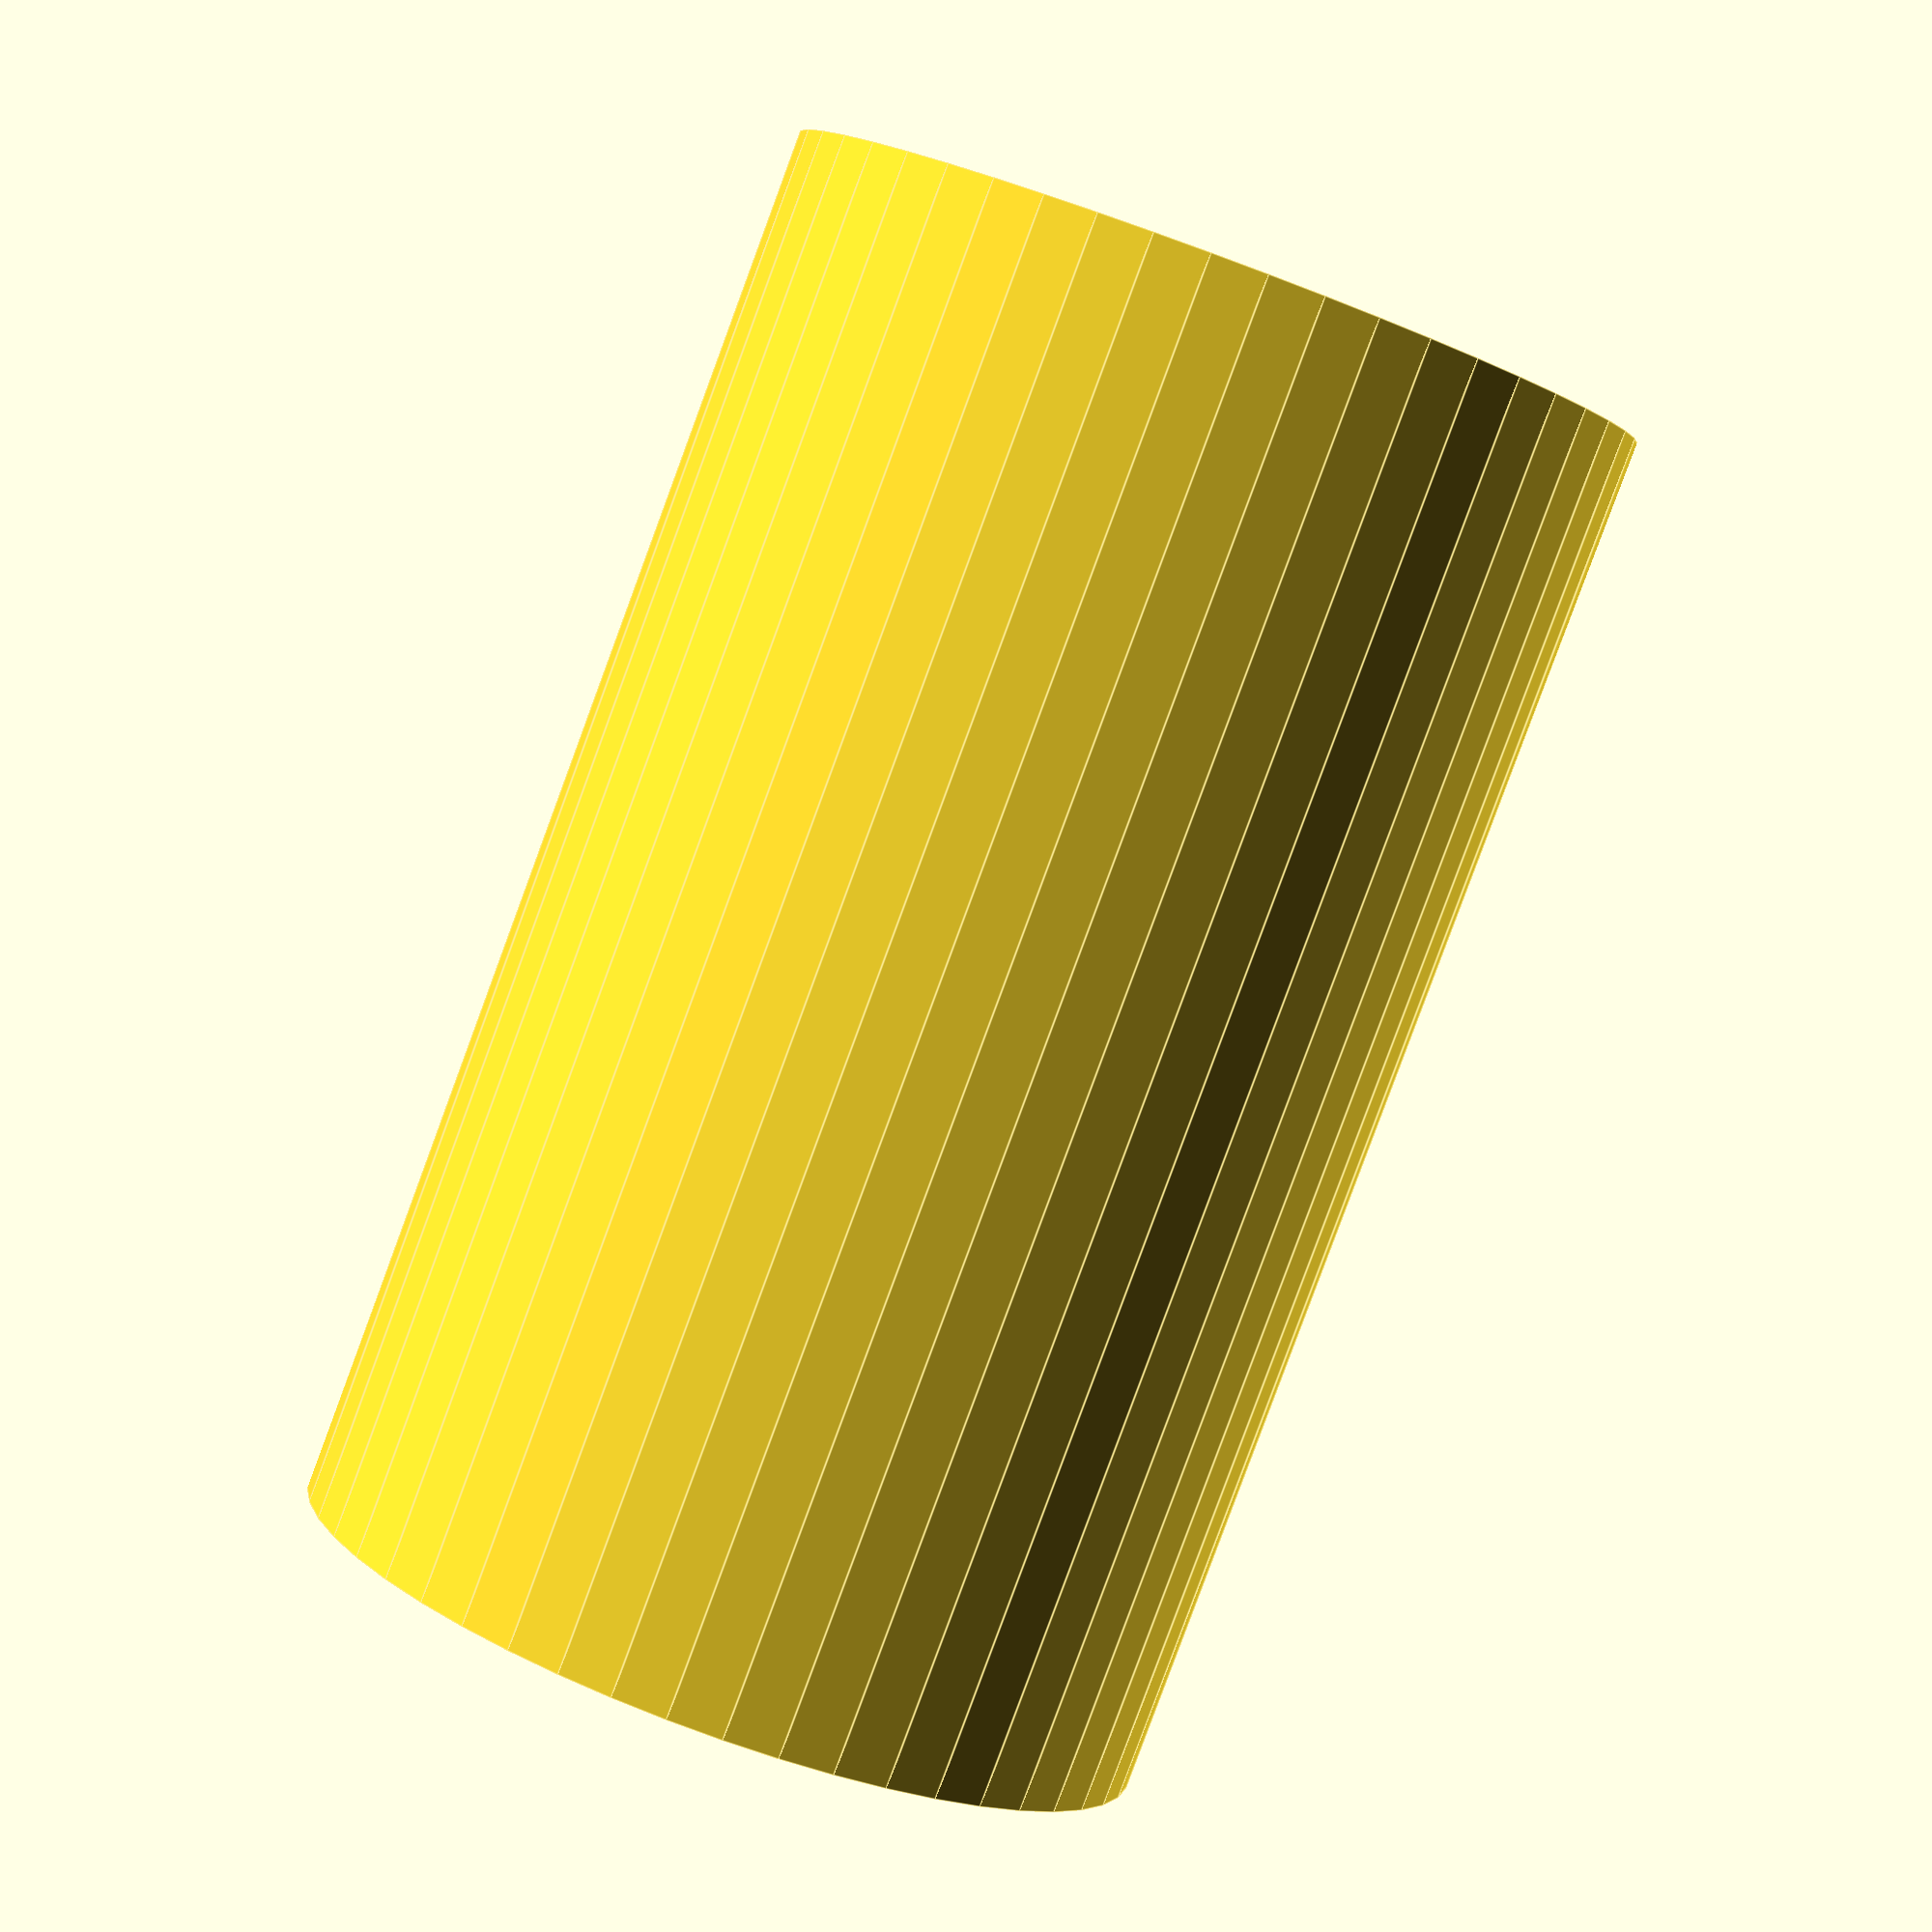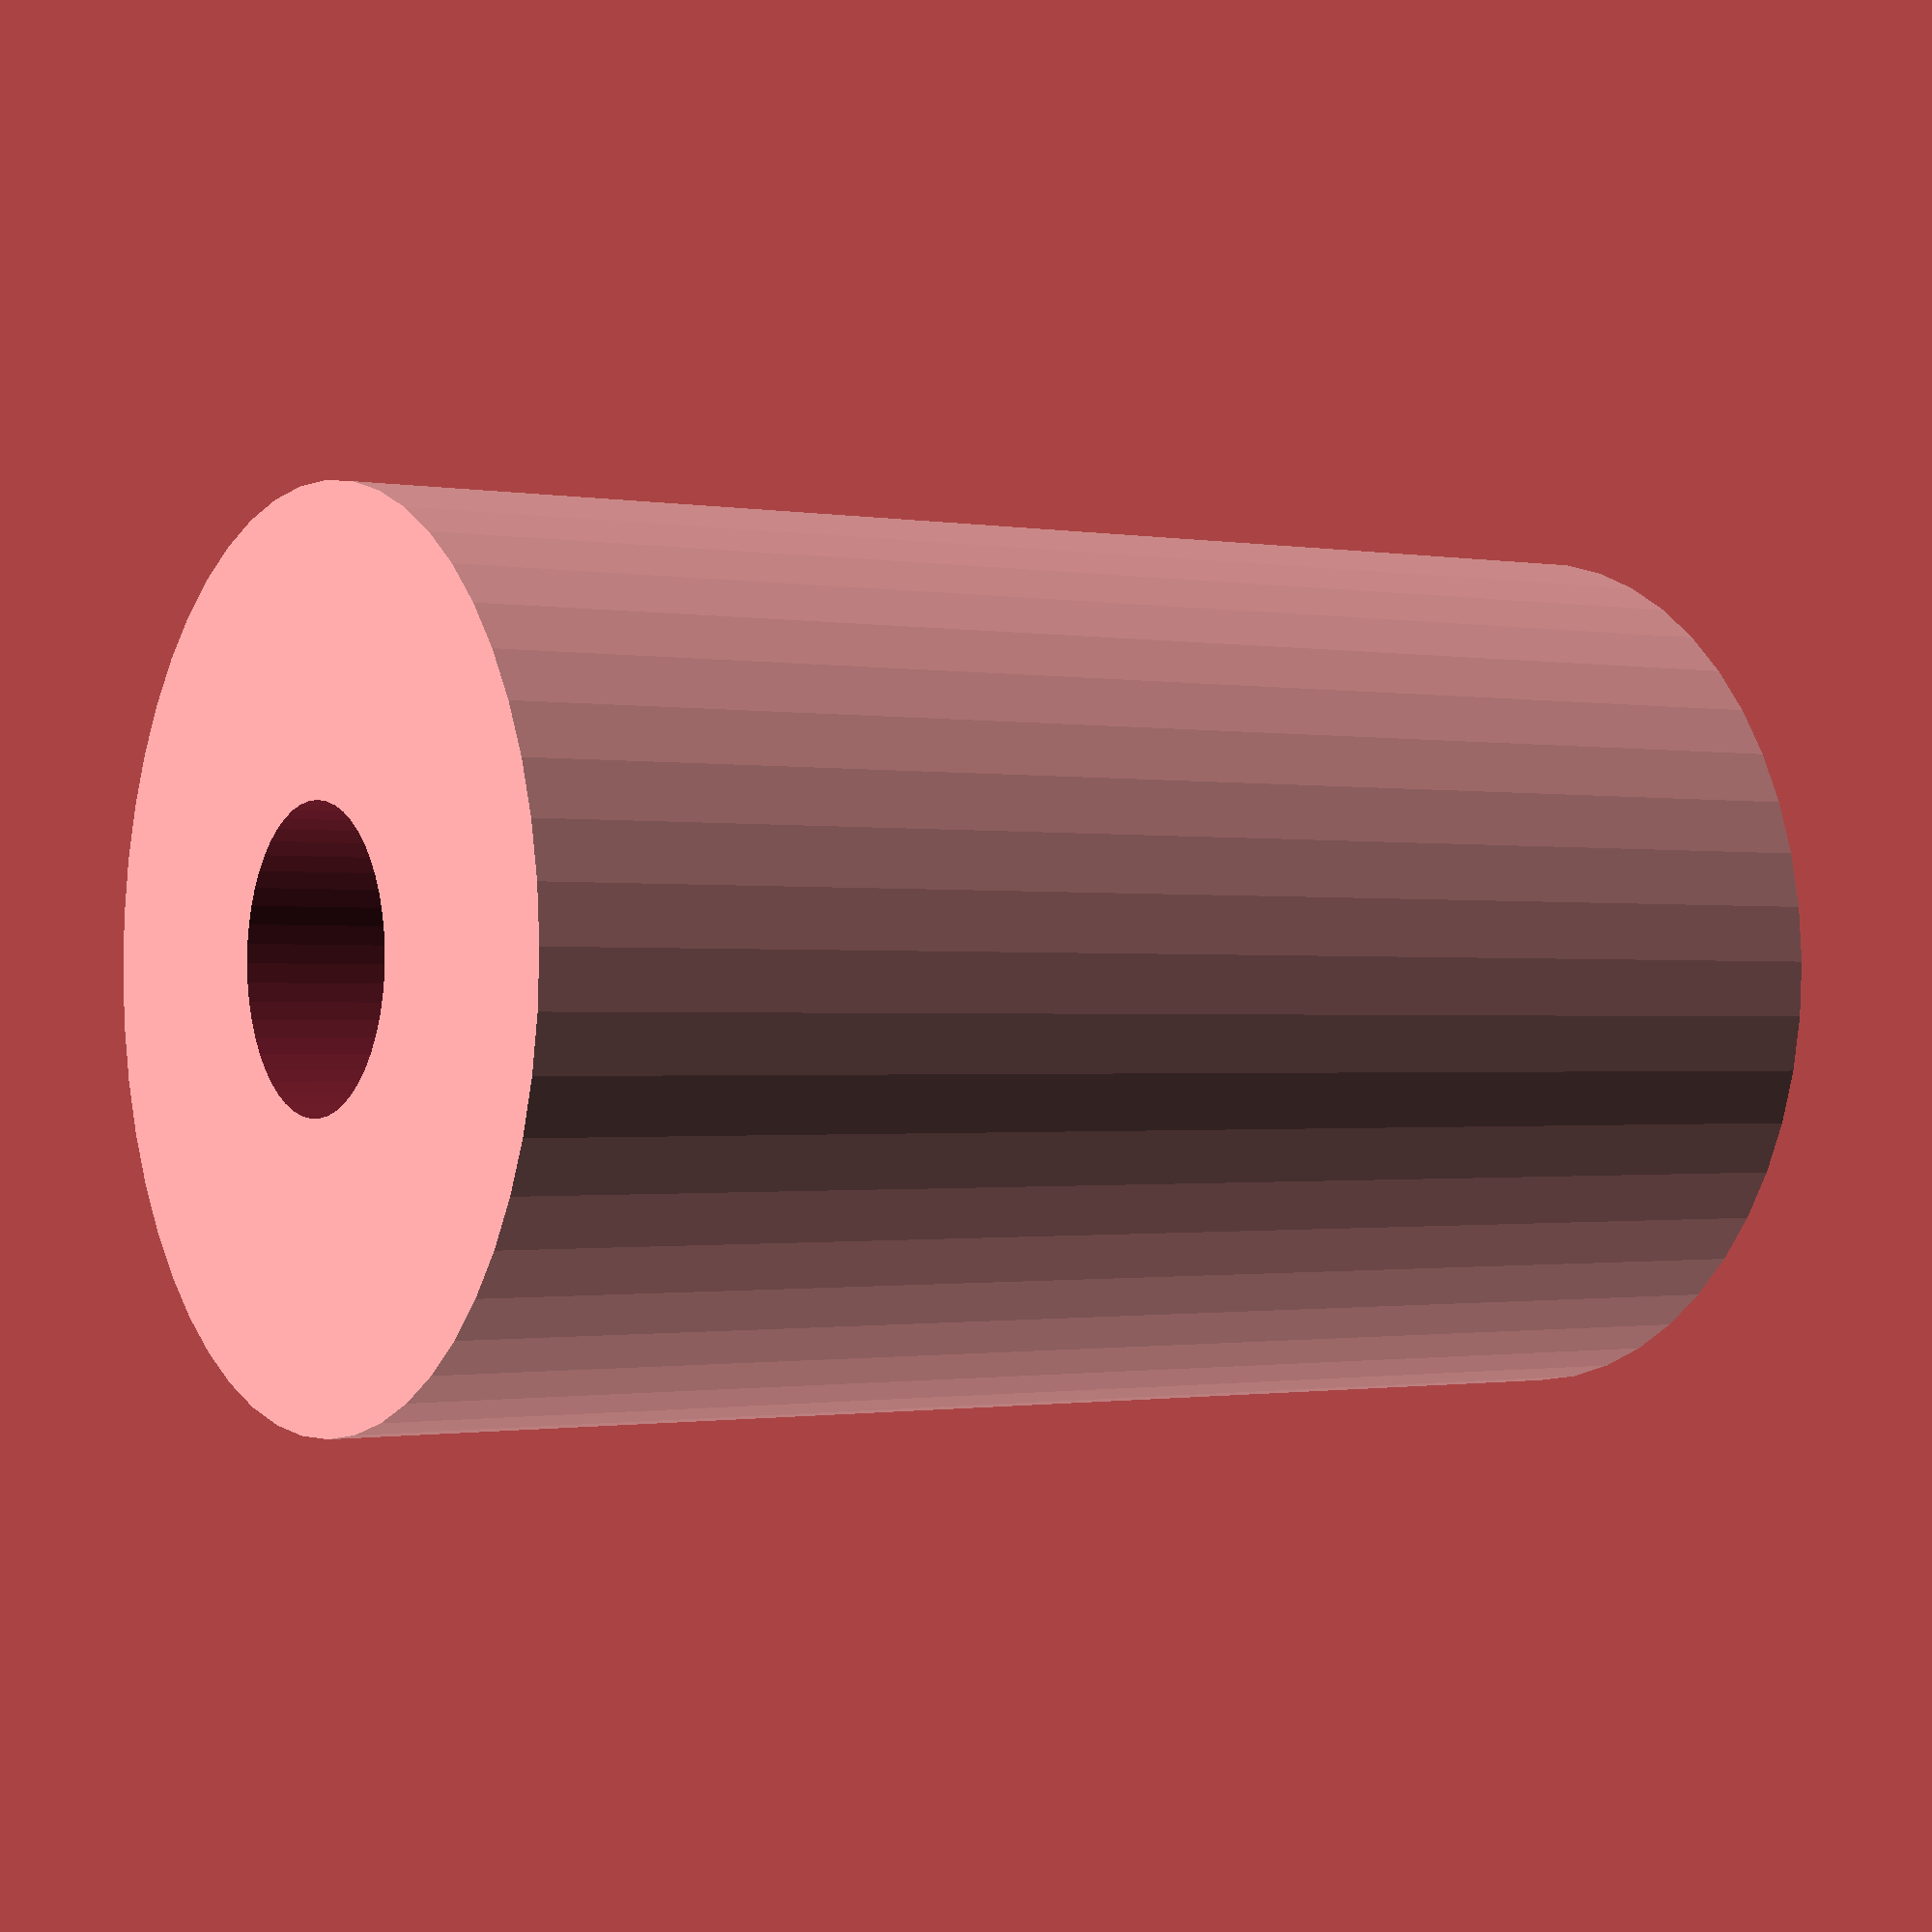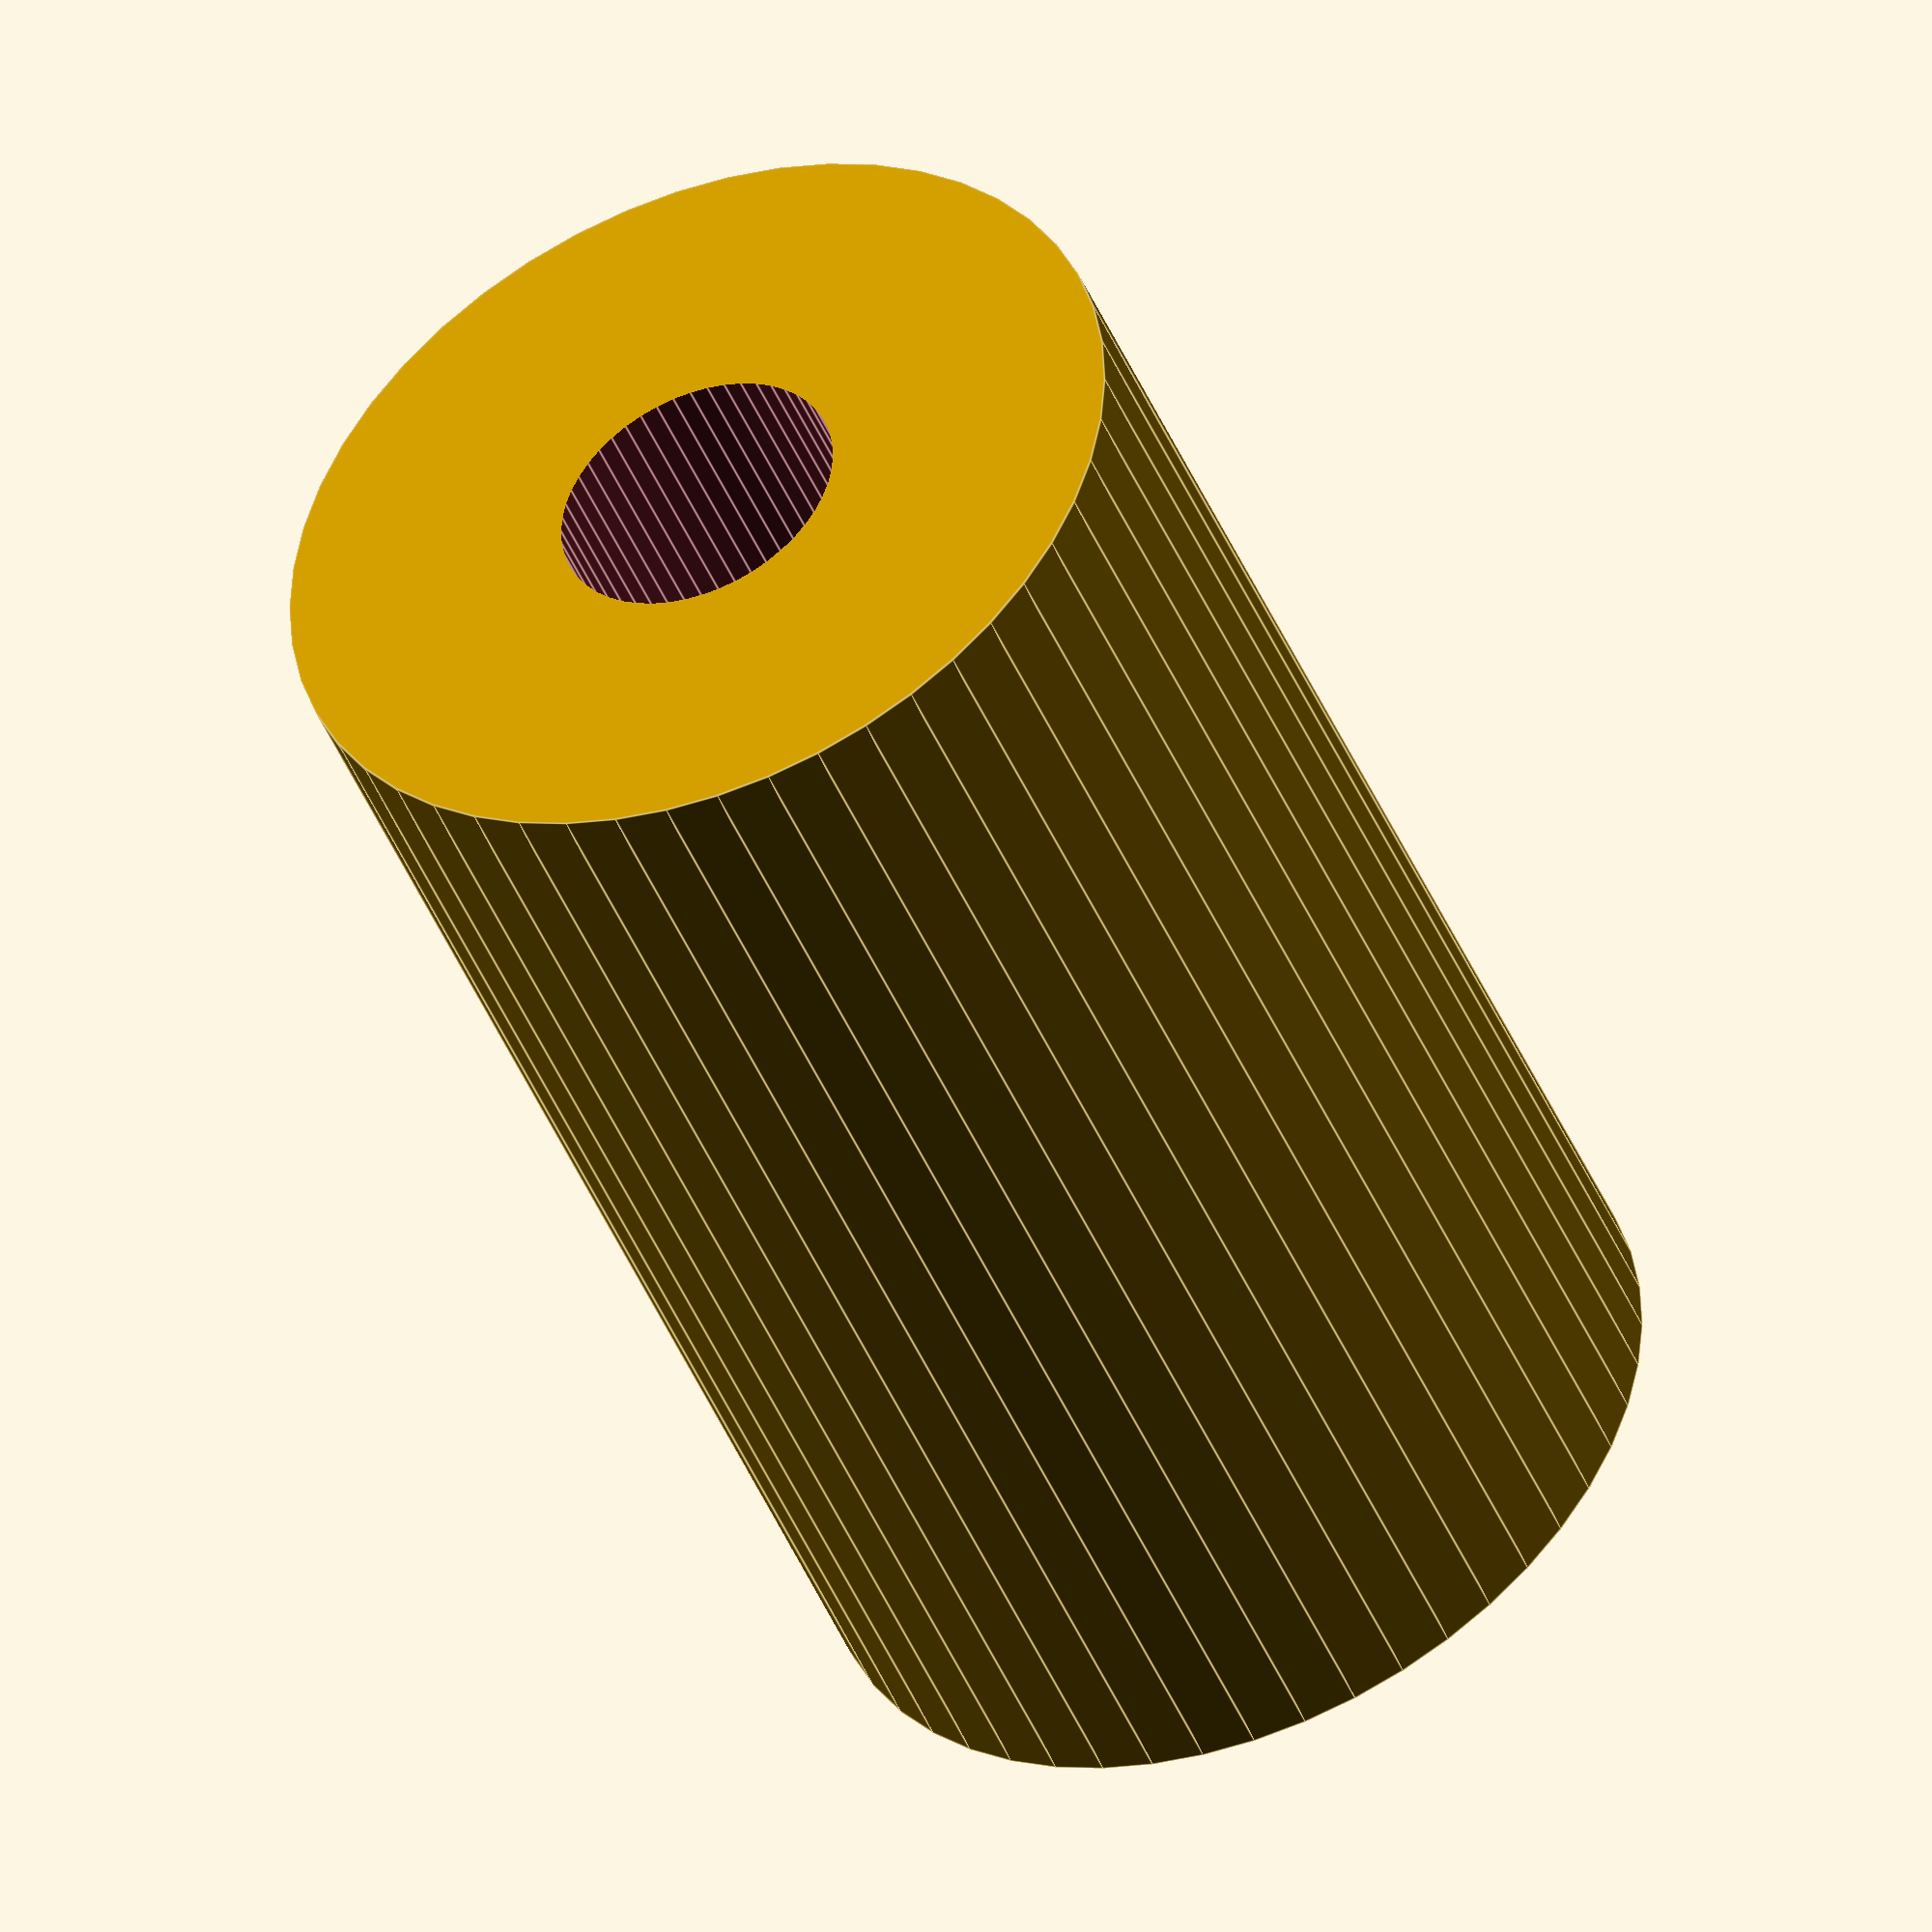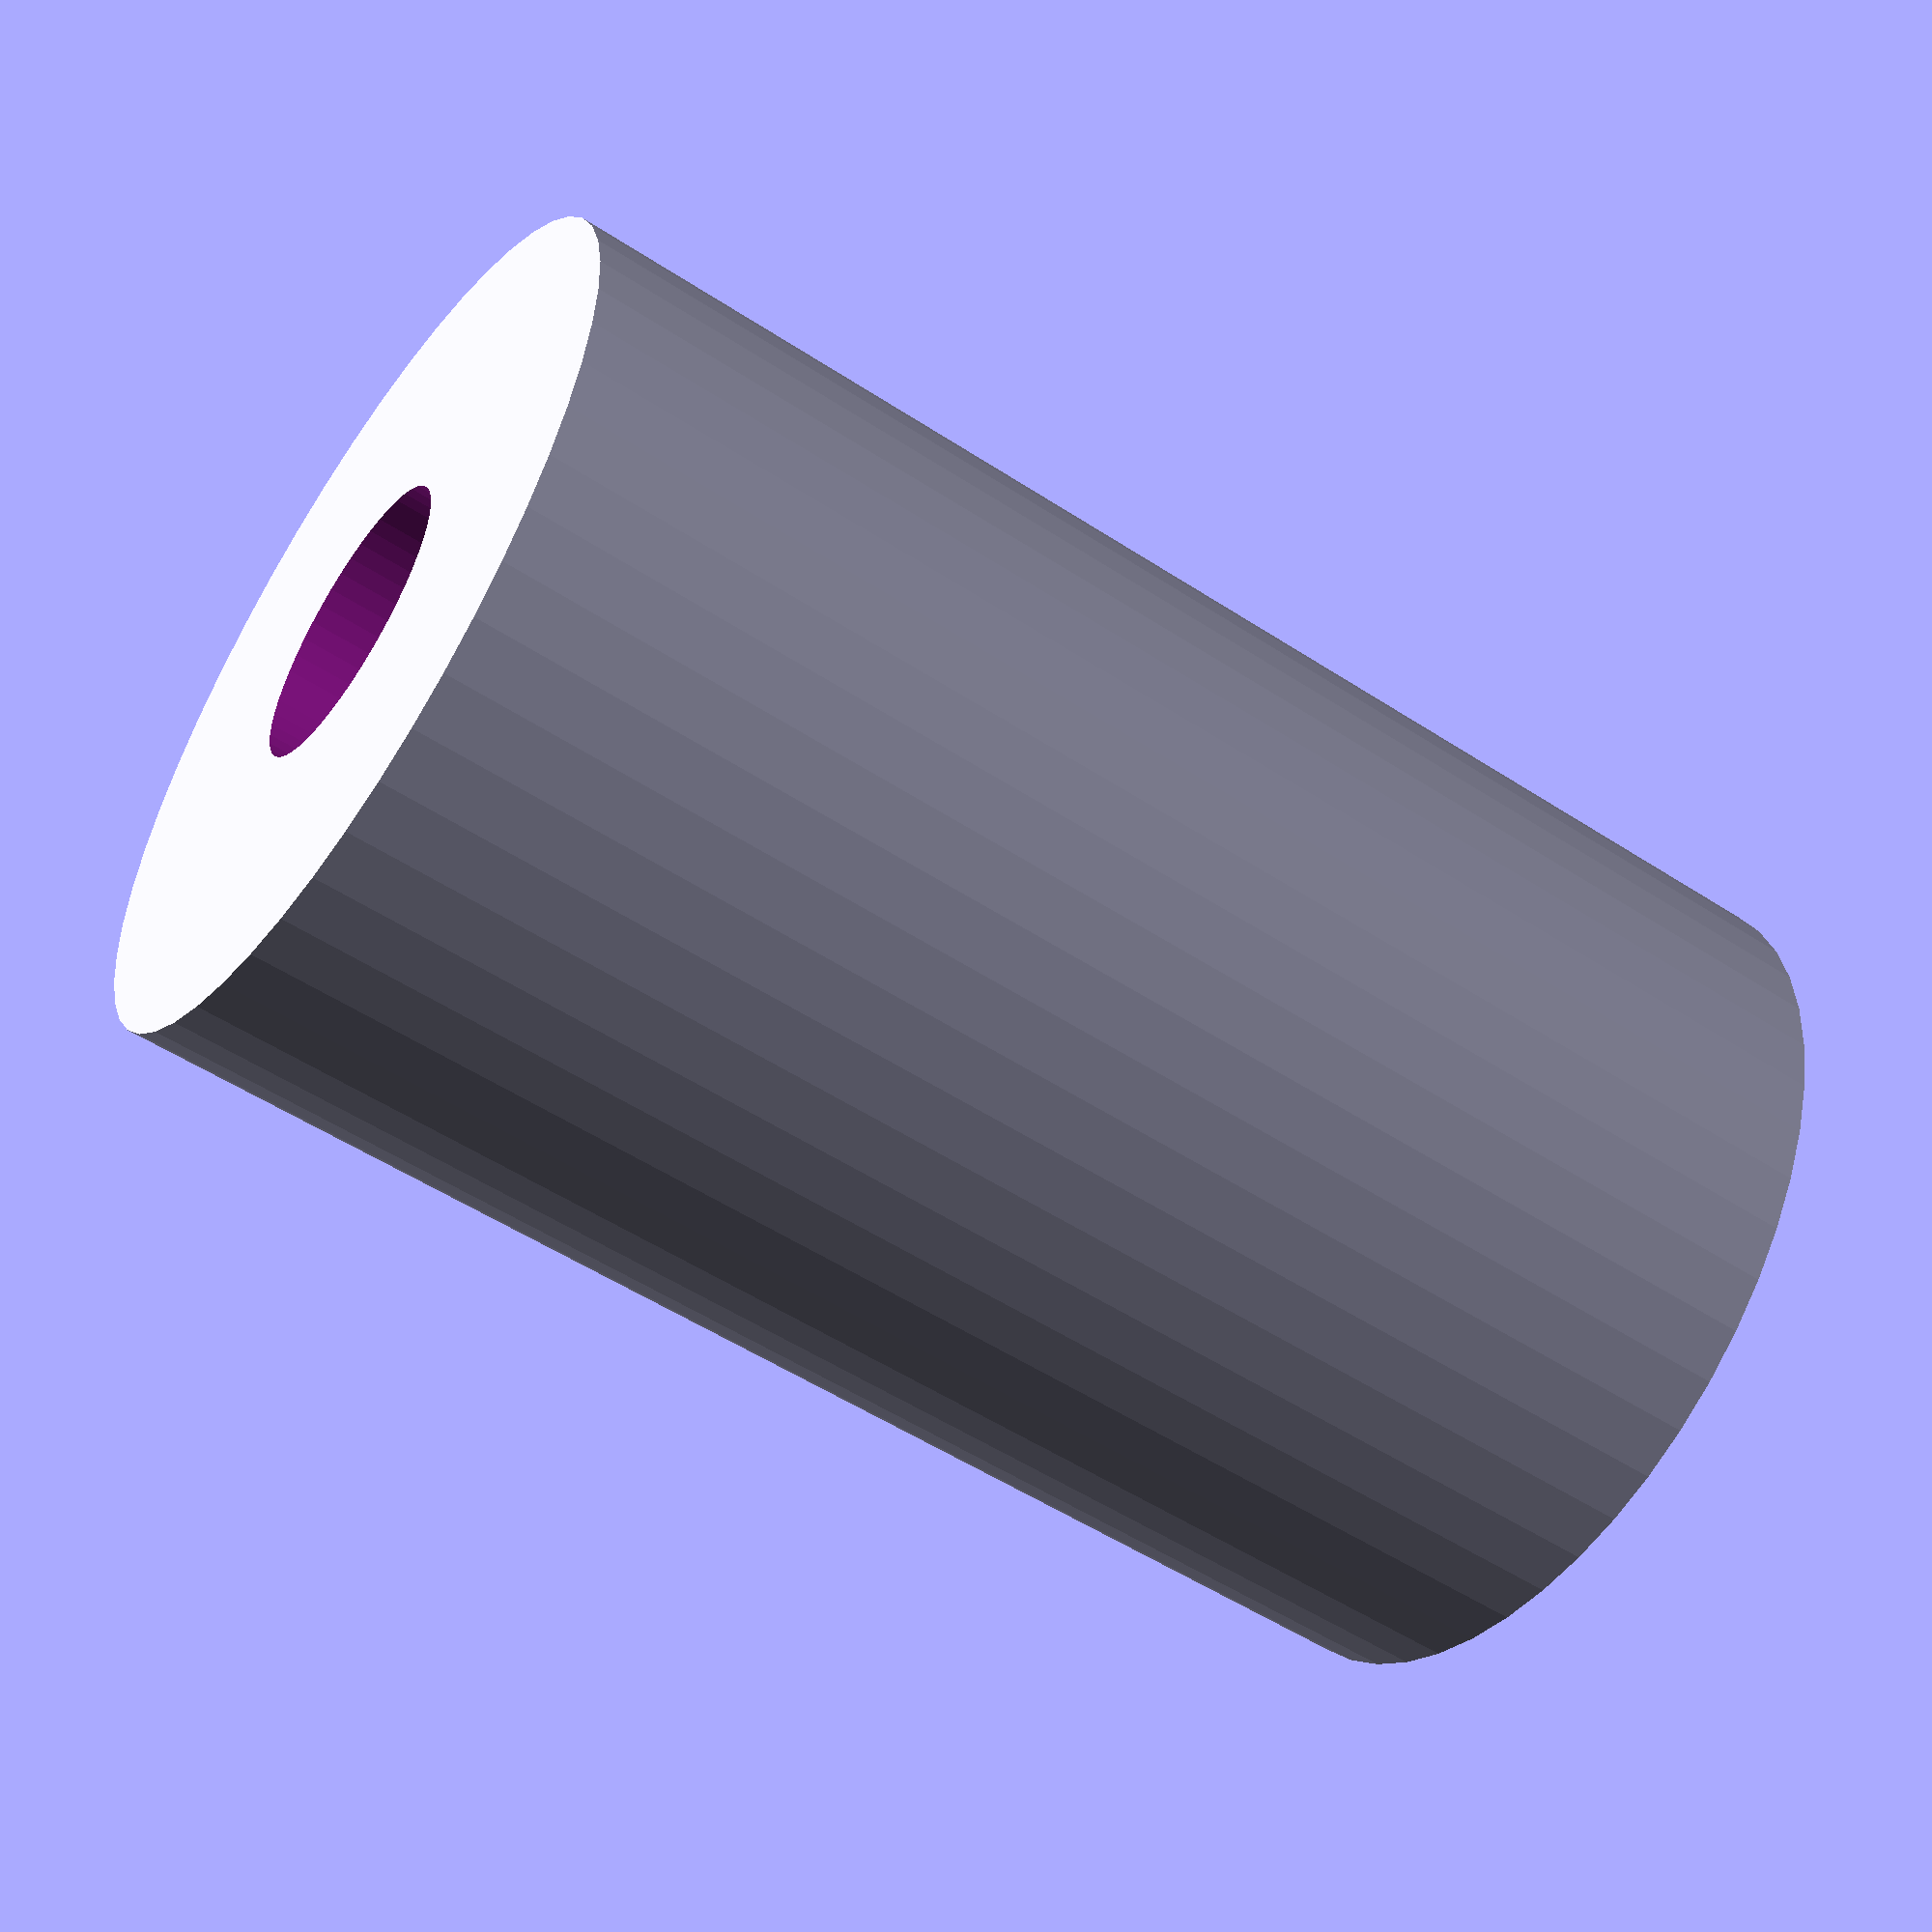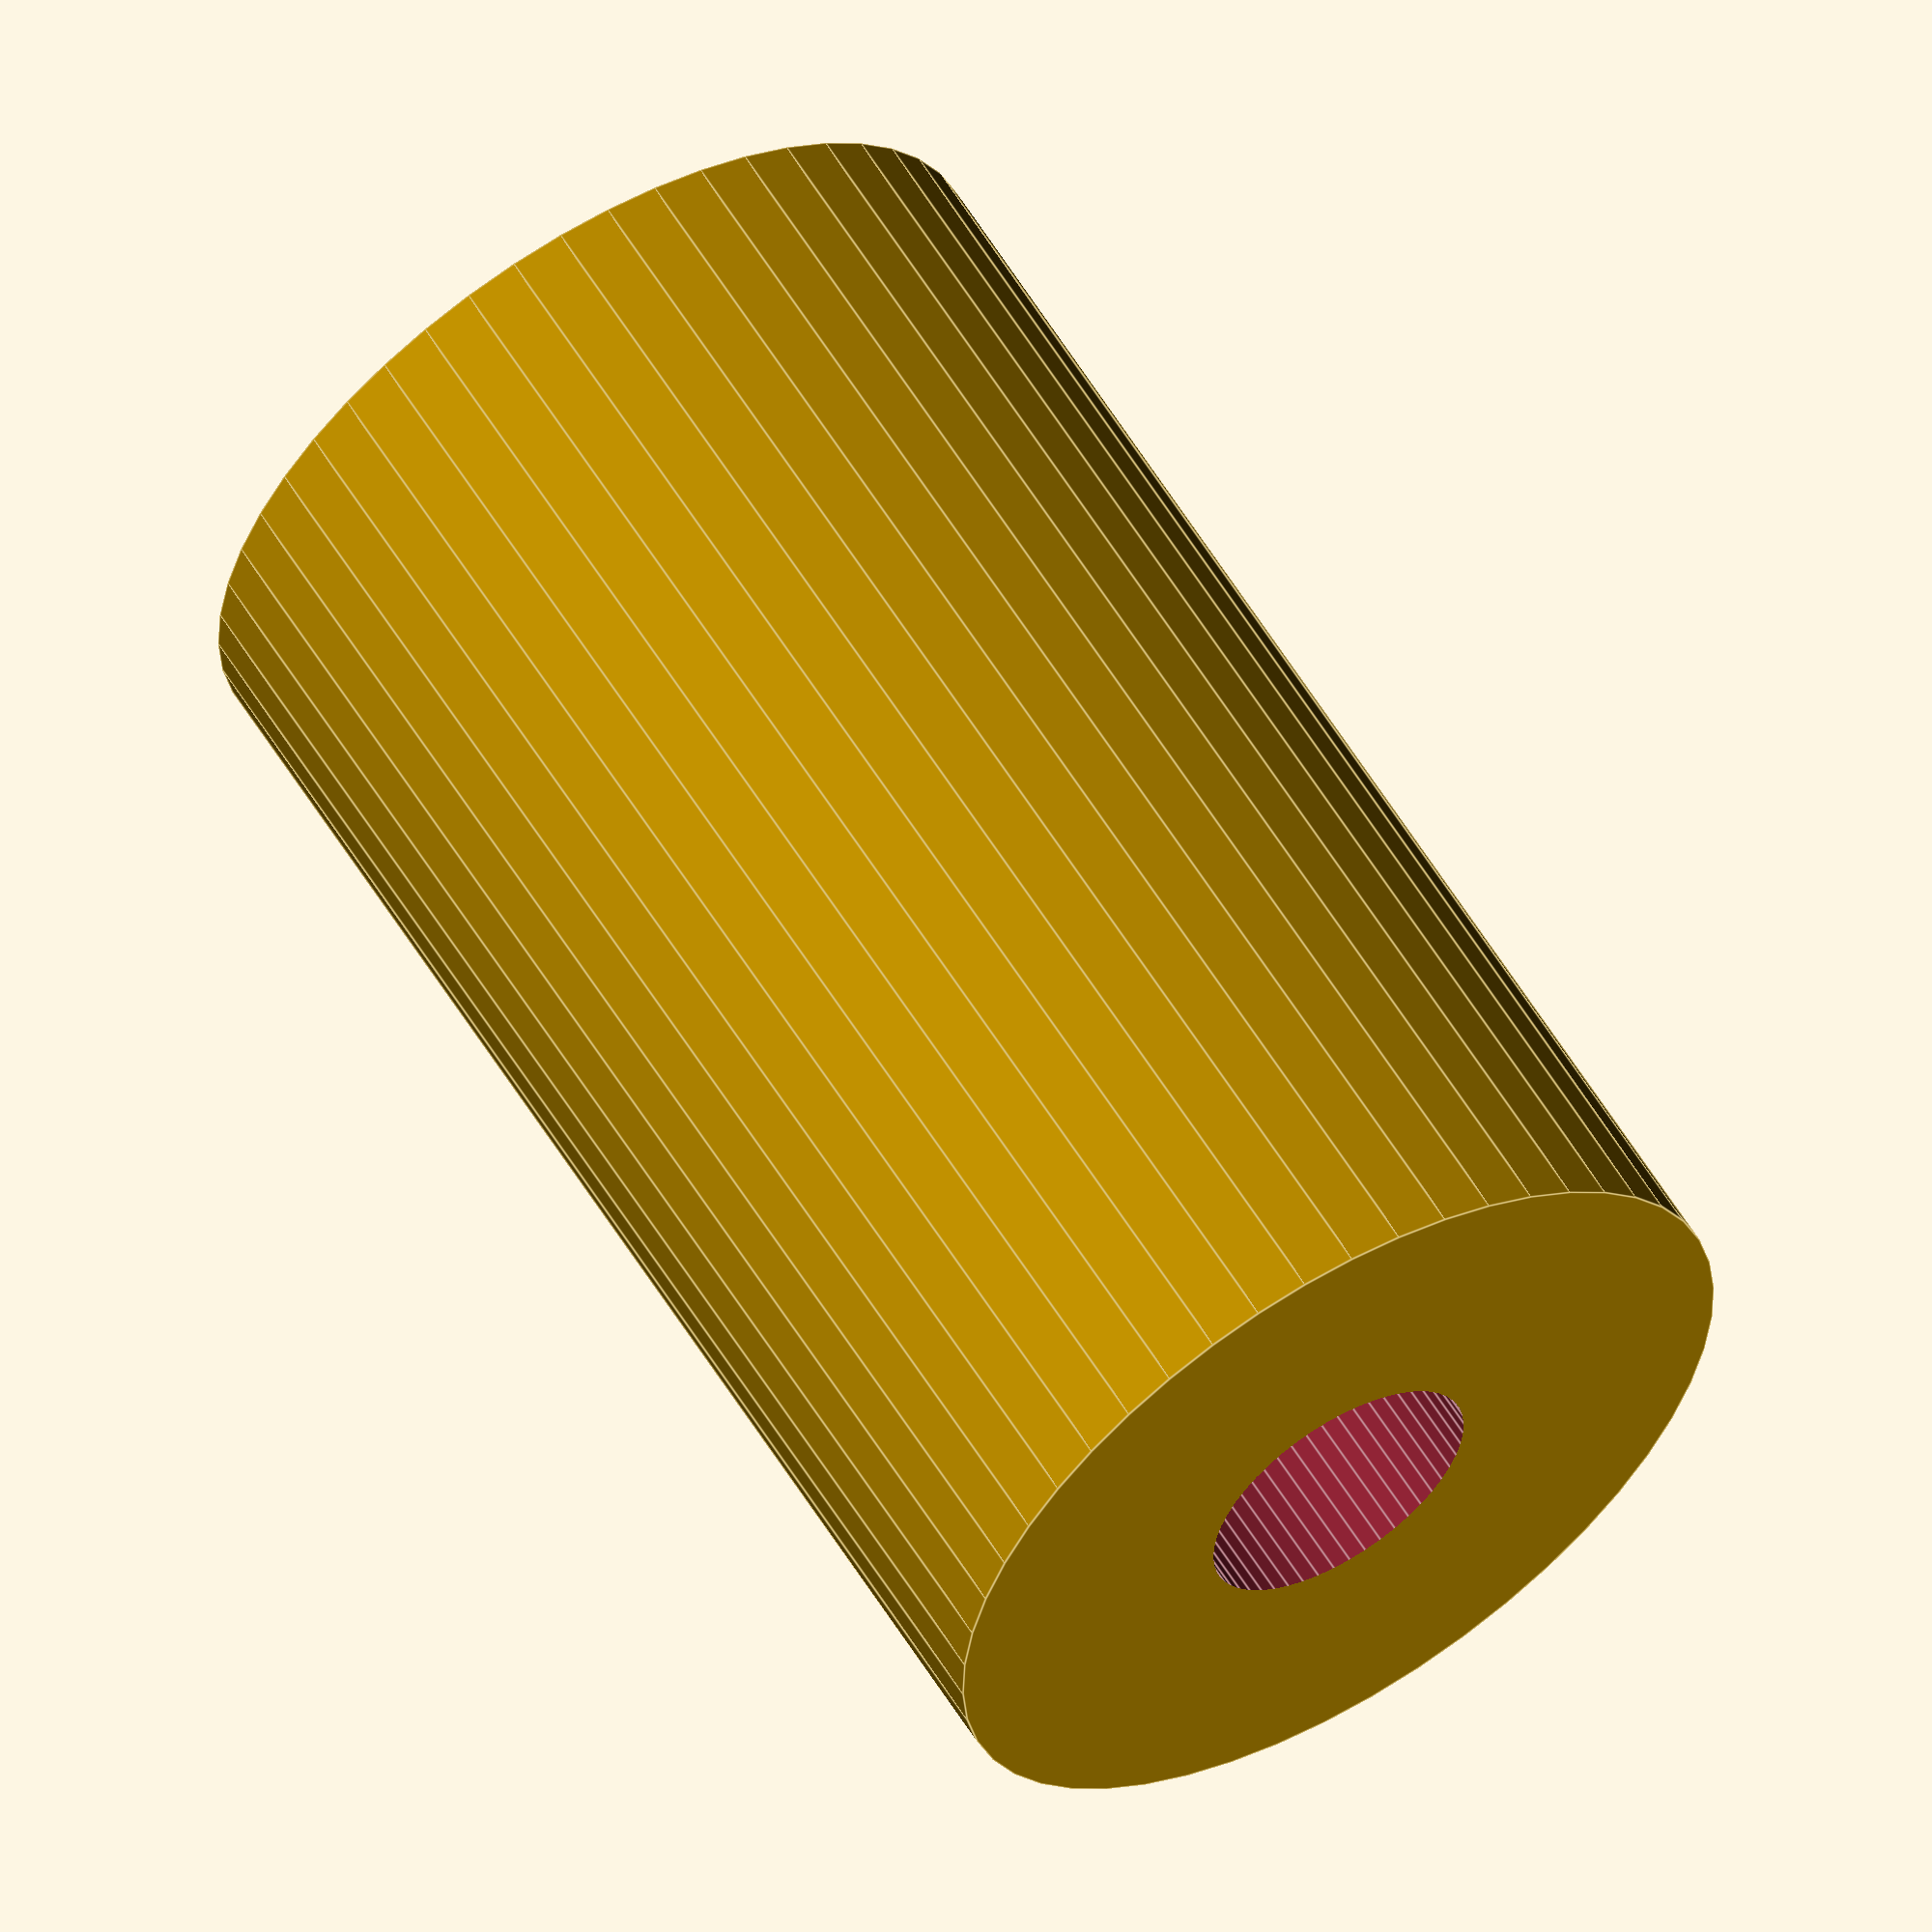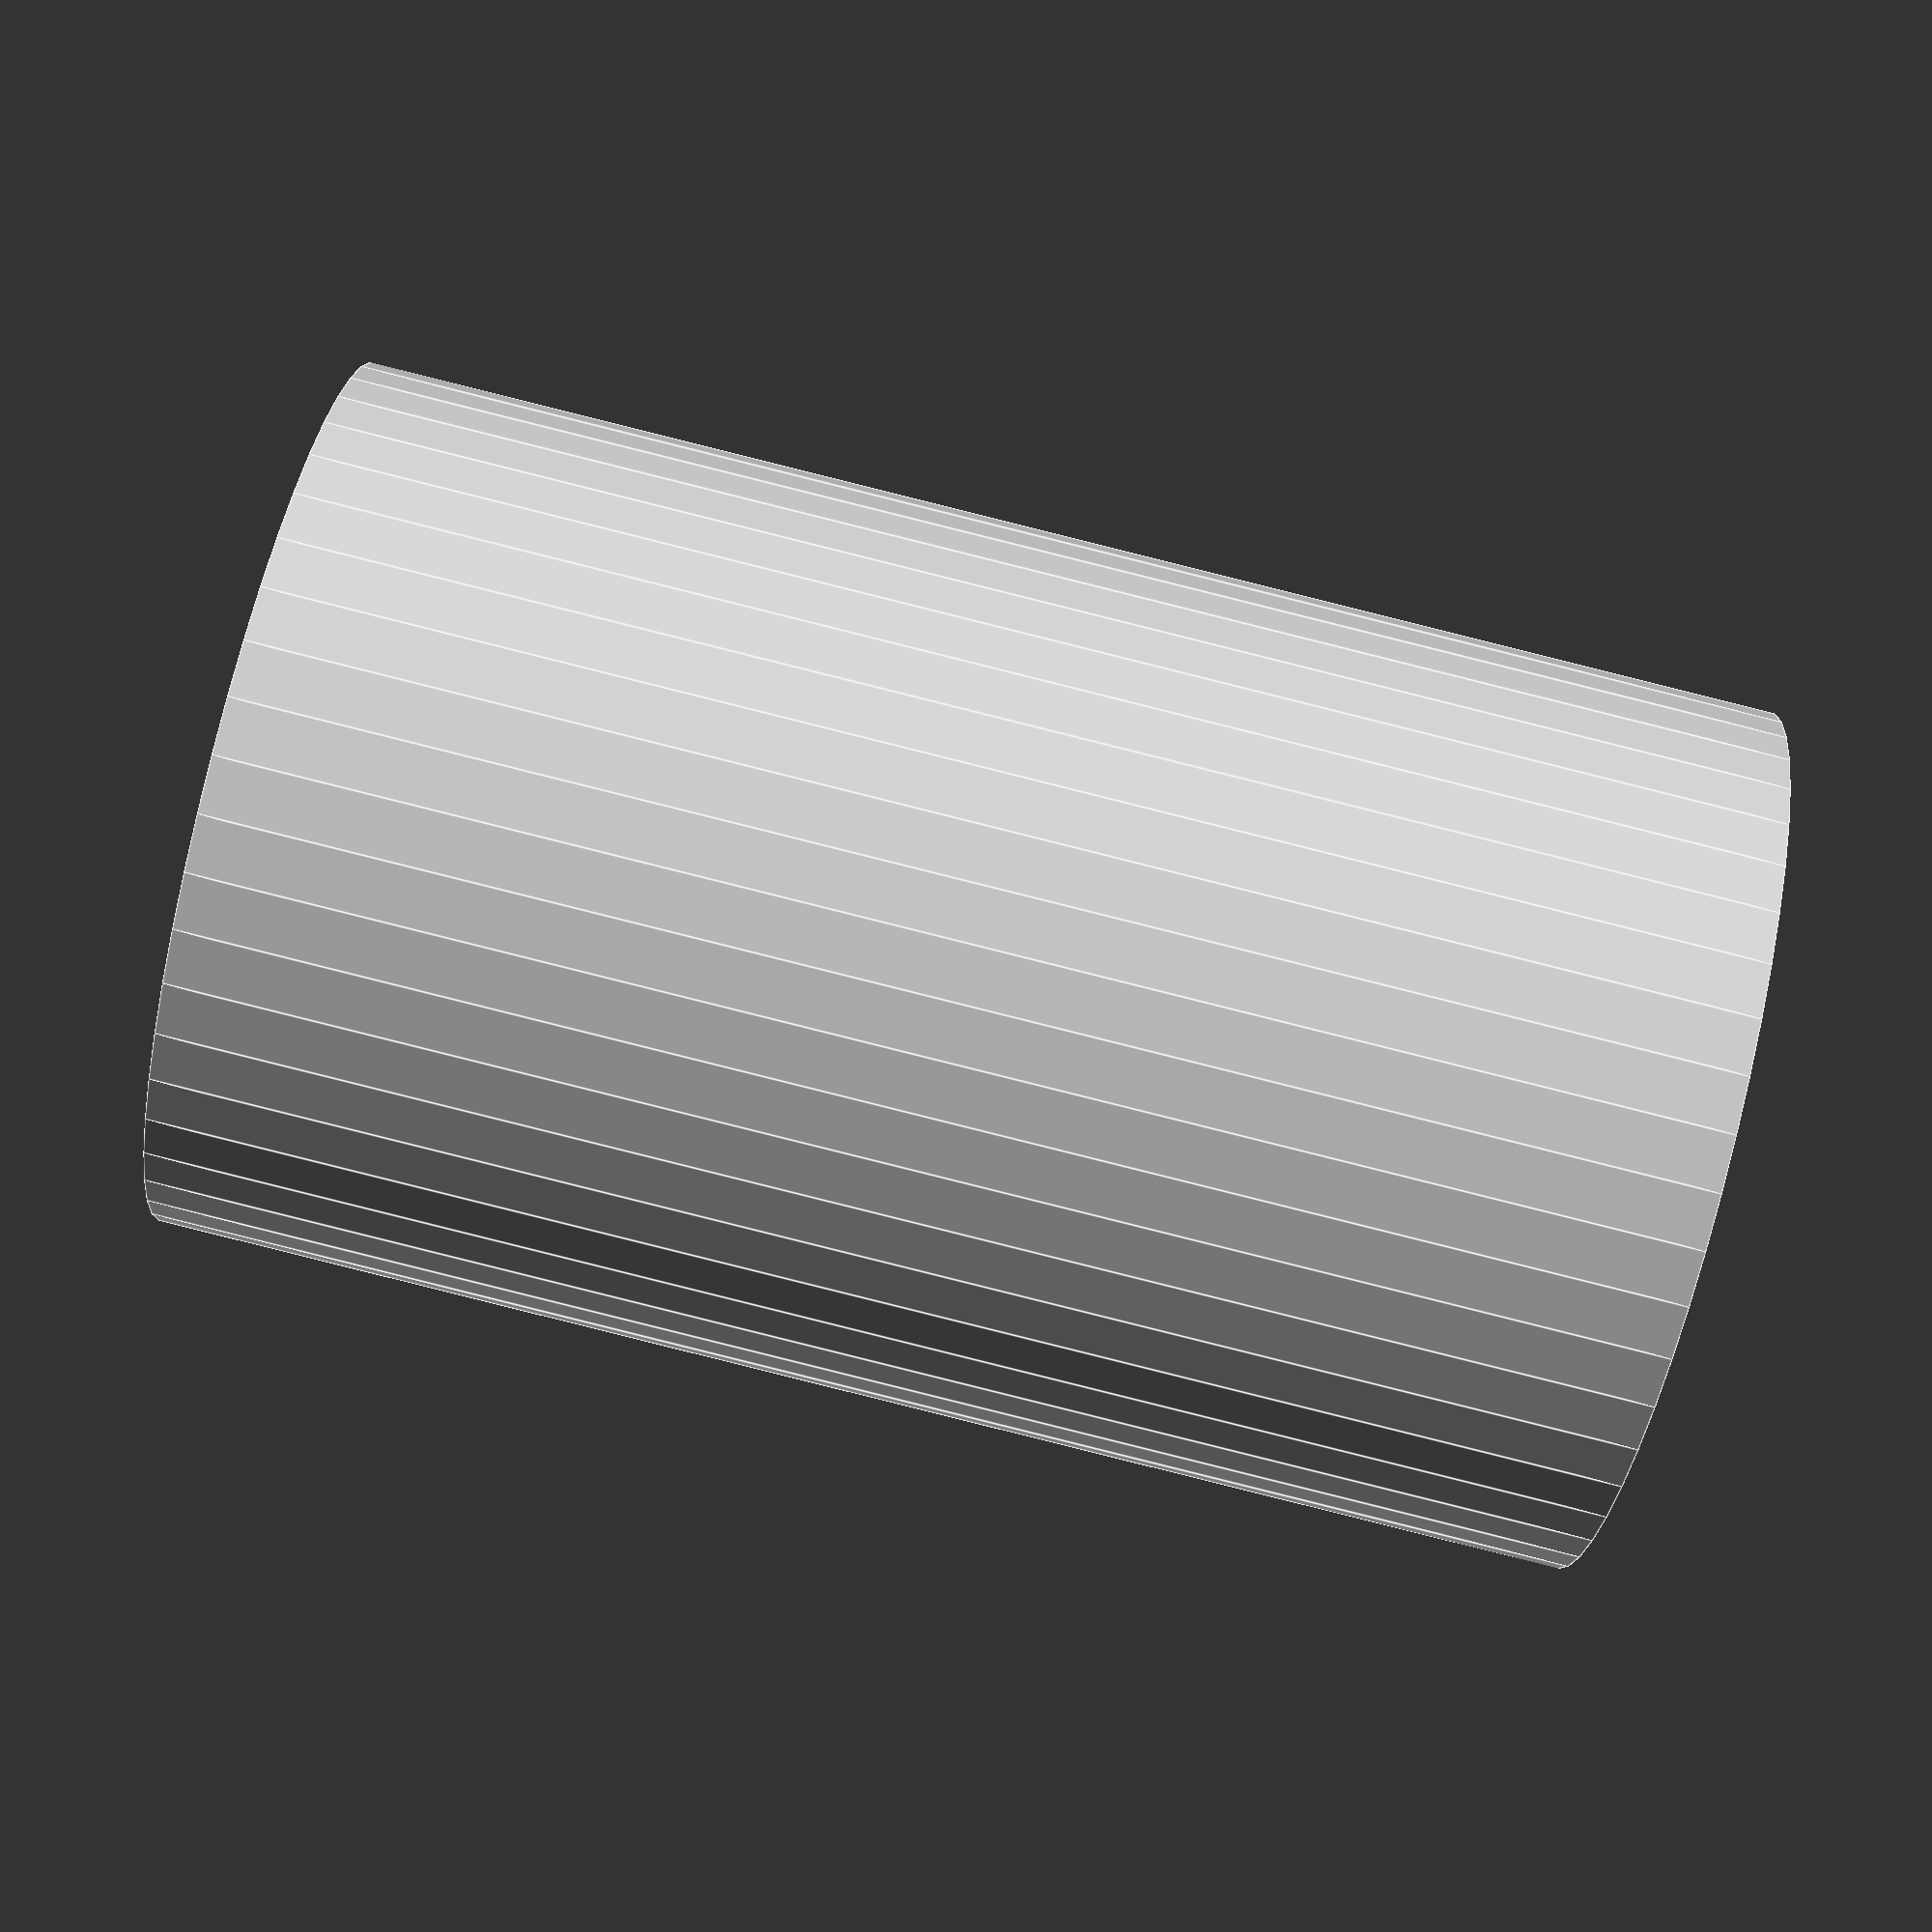
<openscad>
$fn = 50;


difference() {
	union() {
		translate(v = [0, 0, -19.5000000000]) {
			cylinder(h = 39, r = 12.0000000000);
		}
	}
	union() {
		translate(v = [0, 0, -100.0000000000]) {
			cylinder(h = 200, r = 4);
		}
	}
}
</openscad>
<views>
elev=85.1 azim=223.5 roll=339.7 proj=p view=edges
elev=0.9 azim=238.2 roll=237.0 proj=p view=solid
elev=225.5 azim=272.8 roll=337.9 proj=o view=edges
elev=52.8 azim=359.5 roll=234.9 proj=p view=wireframe
elev=300.7 azim=221.7 roll=328.6 proj=o view=edges
elev=88.1 azim=0.9 roll=256.0 proj=p view=edges
</views>
